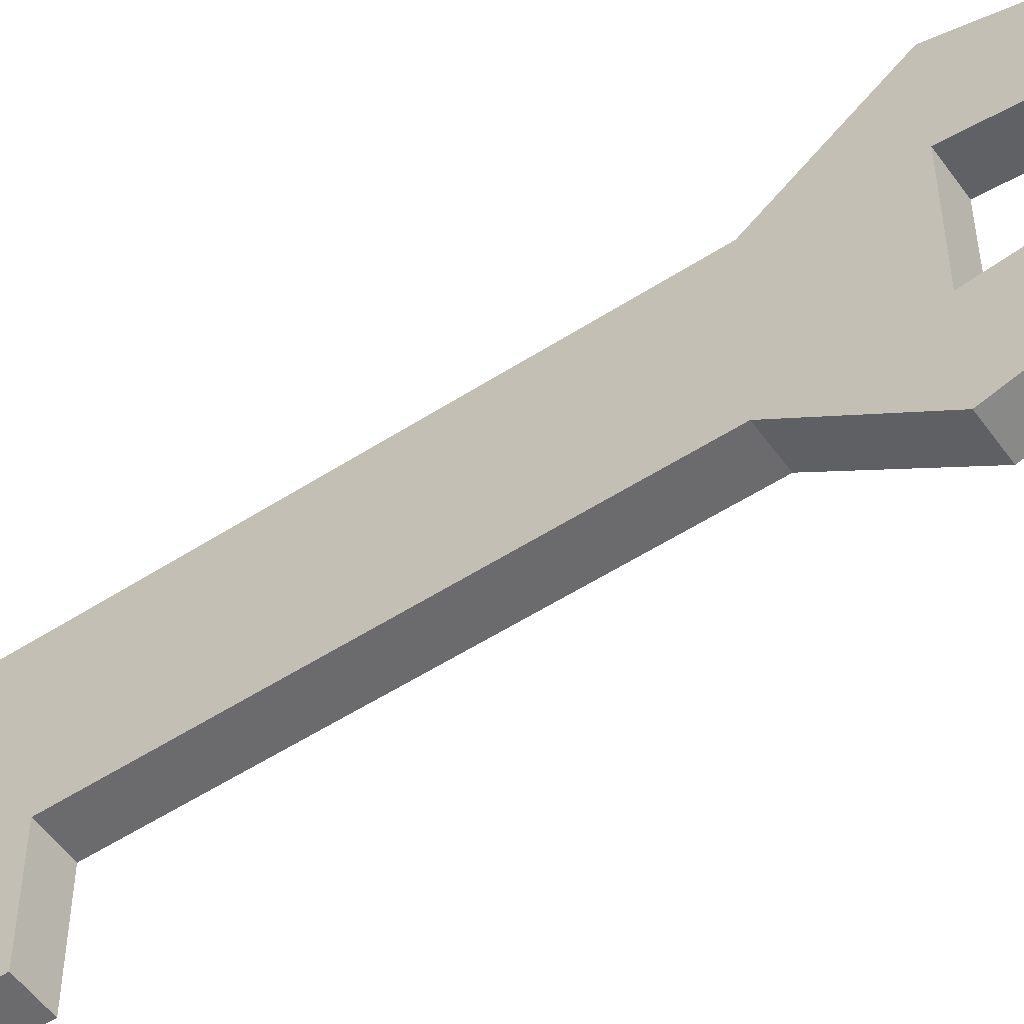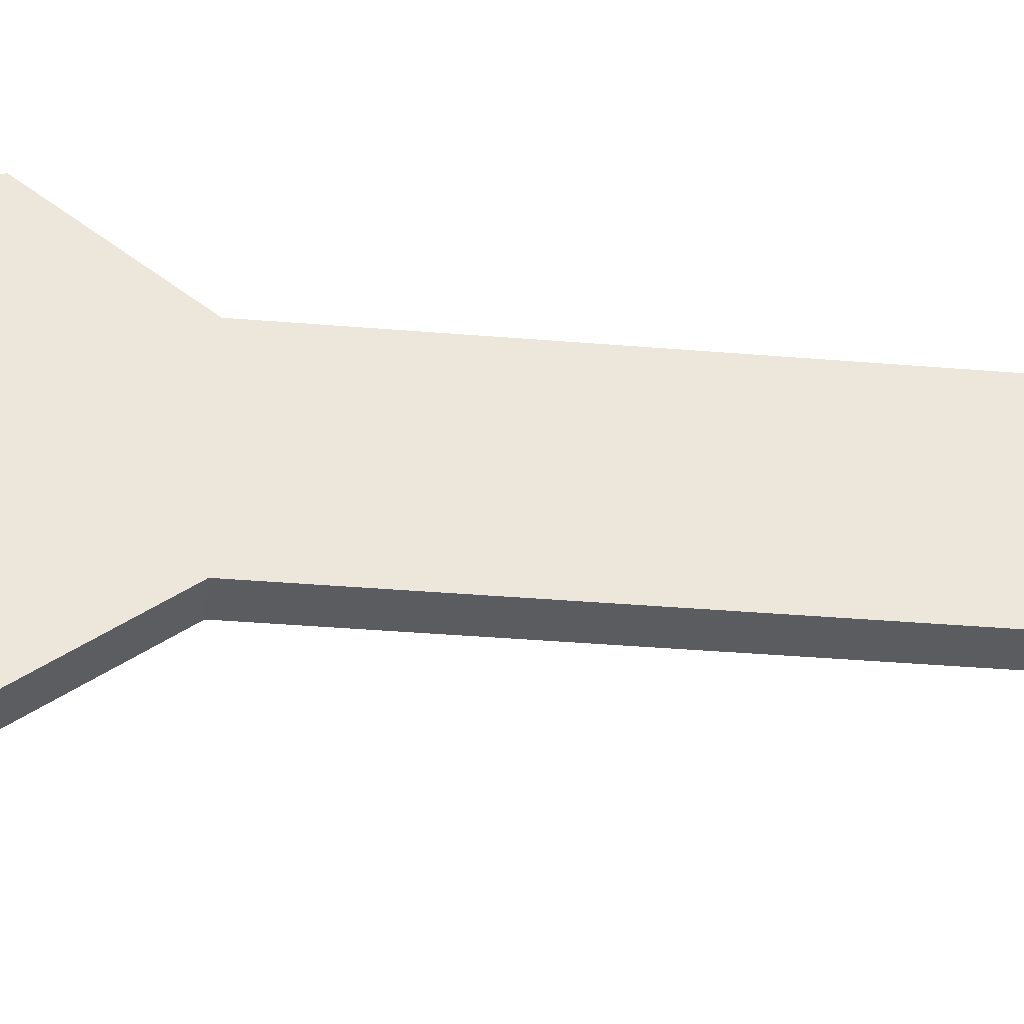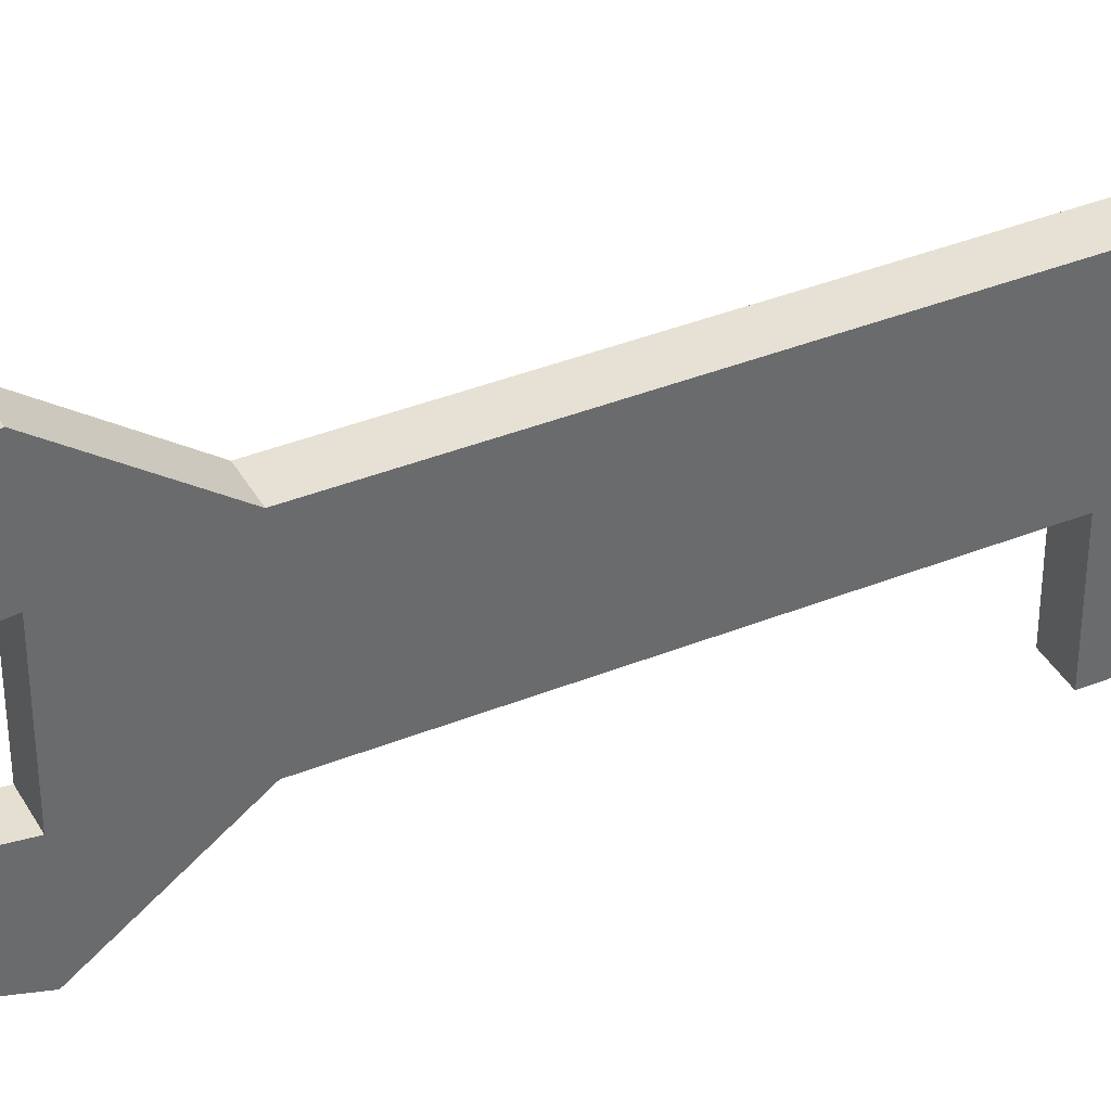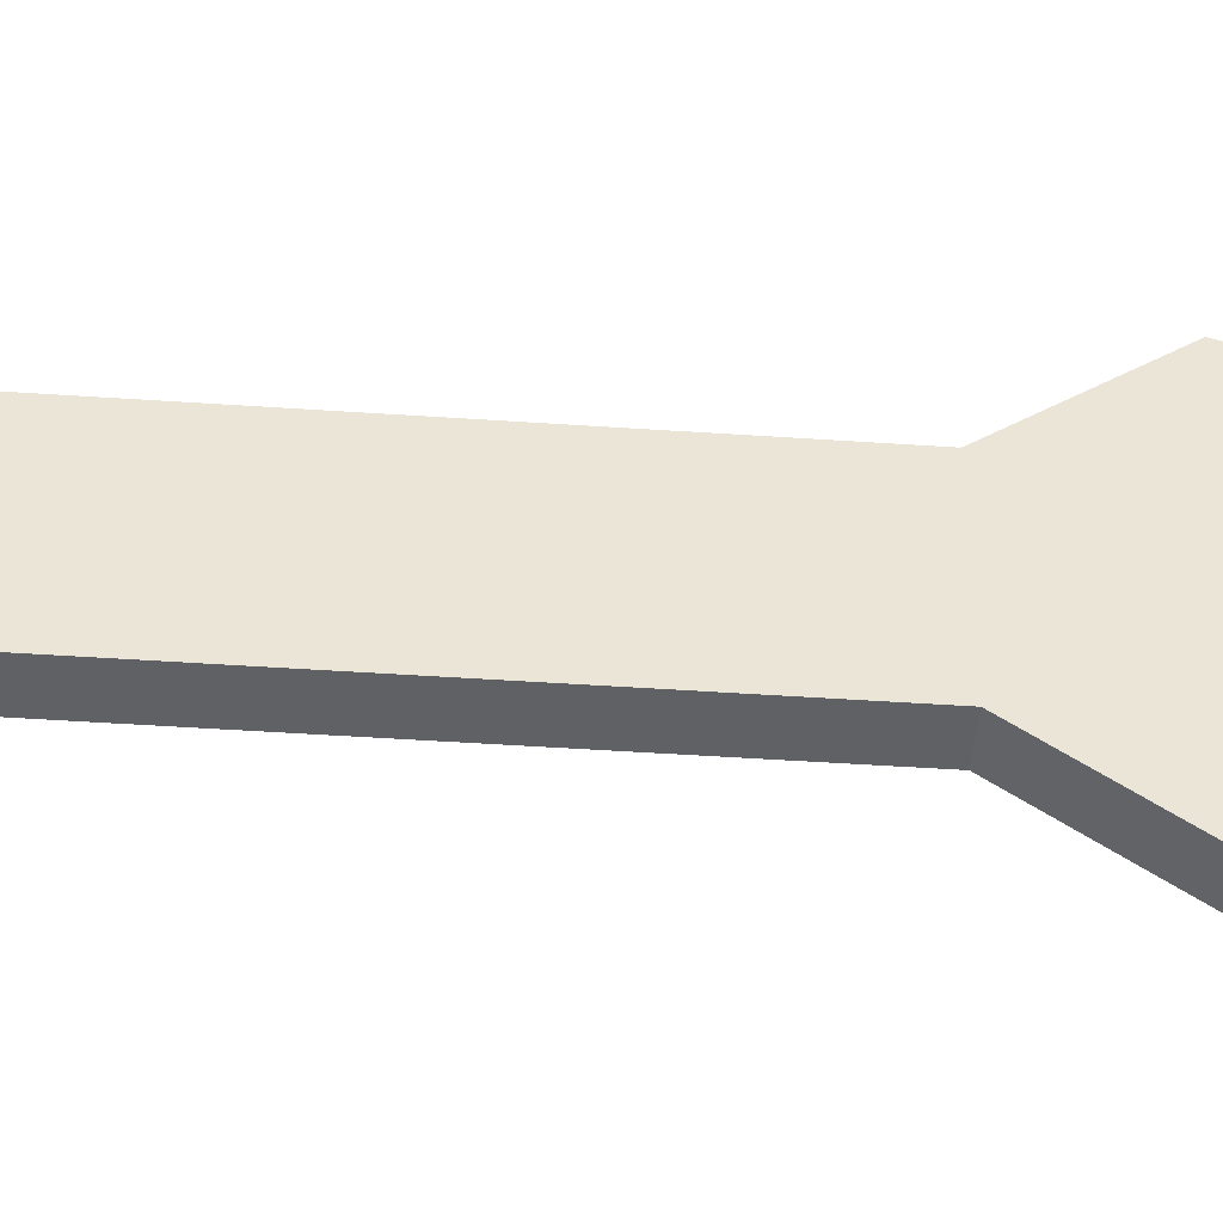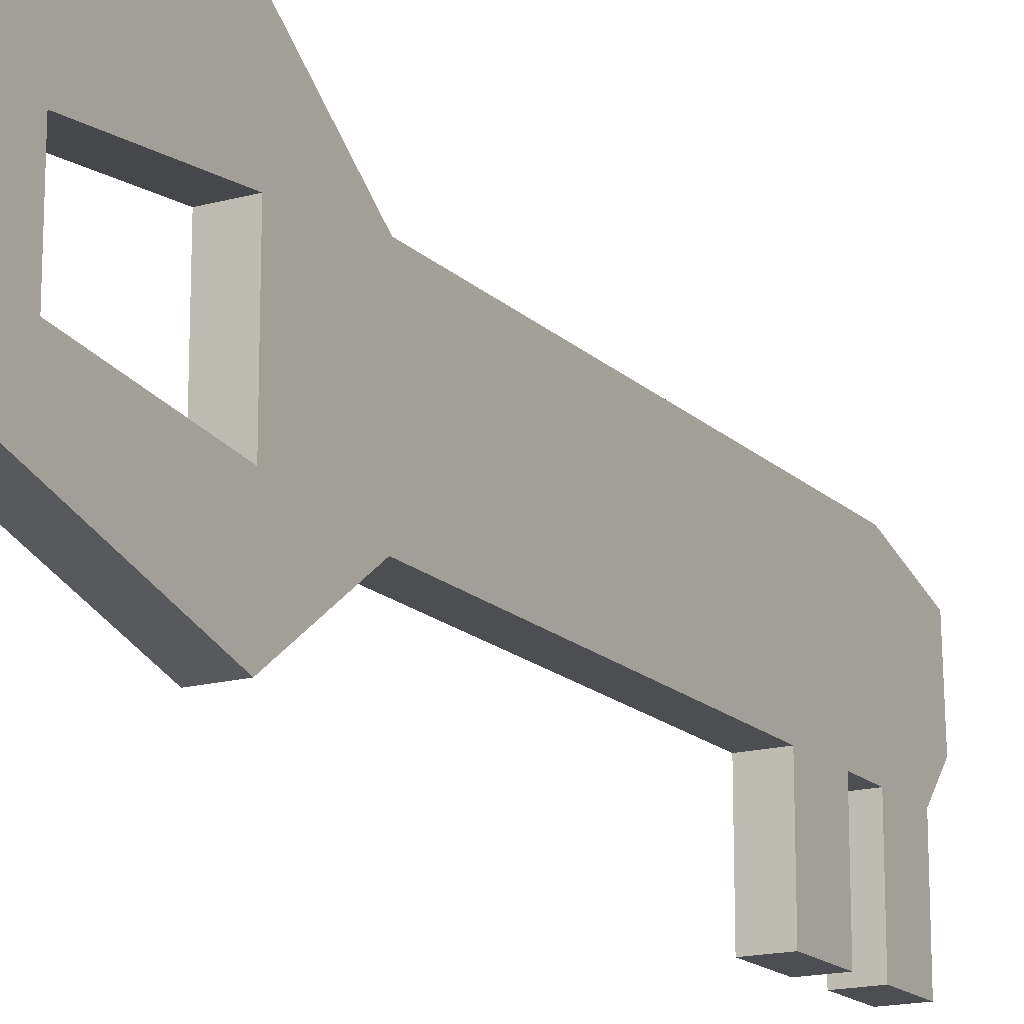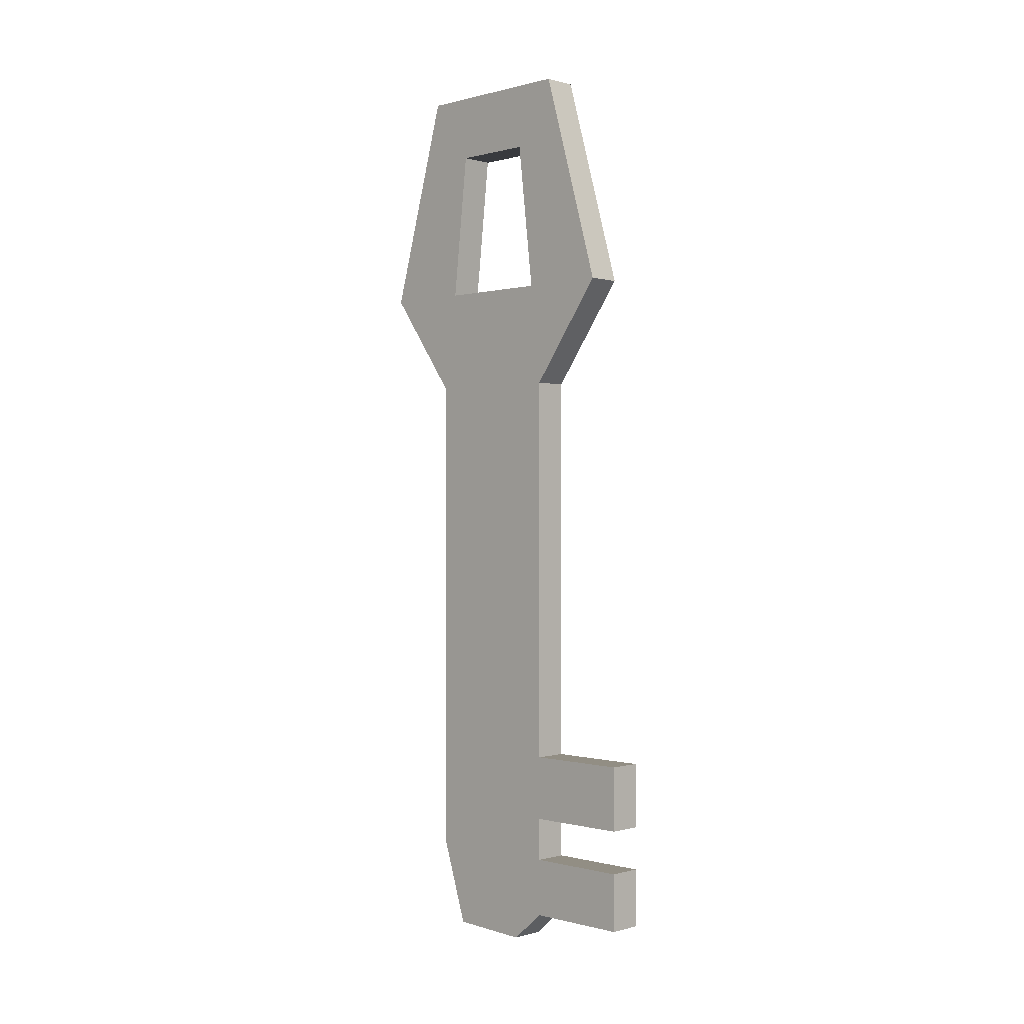
<metadata>
{"format":"obj","ext":"obj","renderer":"f3d","projection":"perspective","resolution":1024,"background":"white","views":[{"elev":-53.5,"azim":-55.3,"up":"+Y"},{"elev":-34.3,"azim":83.4,"up":"+Y"},{"elev":39.0,"azim":63.3,"up":"+Y"},{"elev":-45.9,"azim":-94.5,"up":"+Y"},{"elev":-16.6,"azim":29.2,"up":"+Y"},{"elev":-0.1,"azim":-45.4,"up":"+Z"}]}
</metadata>
<code>
o Cube
v 0.05311 0.1382 -1.291
v 0.05311 -0.2235 -1.209
v 0.05311 0.2656 1.536
v 0.05311 -0.2656 1.536
v -0.05311 0.1382 -1.291
v -0.05311 -0.2235 -1.209
v -0.05311 0.2656 1.536
v -0.05311 -0.2656 1.536
v -0.05311 -0.2235 -0.69
v 0.05311 0.2235 -0.69
v -0.05311 0.2235 -0.69
v 0.05311 -0.2235 -0.69
v -0.05311 0.2235 -0.8927
v 0.05311 -0.2235 -0.8927
v -0.05311 -0.2235 -0.8927
v 0.05311 0.2235 -0.8927
v -0.05311 0.2235 -1.027
v 0.05311 -0.2235 -1.027
v -0.05311 -0.2235 -1.027
v 0.05311 0.2235 -1.027
v 0.05311 -0.549 -1.209
v -0.05311 -0.549 -1.209
v 0.05311 -0.549 -1.027
v -0.05311 -0.549 -0.8927
v -0.05311 -0.549 -0.69
v 0.05311 -0.549 -0.69
v 0.05311 -0.549 -0.8927
v -0.05311 -0.549 -1.027
v -0.05311 -0.2235 0.5428
v 0.05311 0.2235 0.5428
v -0.05311 0.2235 0.5428
v 0.05311 -0.2235 0.5428
v -0.05311 -0.4596 0.8653
v 0.05311 0.4596 0.8653
v -0.05311 0.4596 0.8653
v 0.05311 -0.4596 0.8653
v 0.05311 0.02743 -1.296
v -0.05311 0.1029 1.536
v 0.05311 0.1029 1.536
v -0.05311 0.02743 -1.296
v 0.05311 0.08658 -0.69
v -0.05311 0.08658 -0.69
v 0.05311 0.08658 -0.8927
v -0.05311 0.08658 -0.8927
v 0.05311 0.08658 -1.027
v -0.05311 0.08658 -1.027
v -0.05311 0.08658 0.5428
v 0.05311 0.08658 0.5428
v -0.05311 0.178 0.8653
v 0.05311 0.178 0.8653
v 0.05311 -0.1163 -1.301
v 0.05311 -0.1081 1.536
v -0.05311 -0.1163 -1.301
v 0.05311 -0.09099 -0.69
v -0.05311 -0.09099 -0.69
v 0.05311 -0.09099 -0.8927
v -0.05311 -0.09099 -0.8927
v 0.05311 -0.09099 -1.027
v -0.05311 -0.09099 -1.027
v -0.05311 -0.09099 0.5428
v 0.05311 -0.09099 0.5428
v -0.05311 -0.1871 0.8653
v 0.05311 -0.1871 0.8653
v -0.05311 -0.1081 1.536
v -0.05311 -0.3244 1.333
v 0.05311 0.3244 1.333
v -0.05311 0.3244 1.333
v 0.05311 -0.3244 1.333
v -0.05311 0.1257 1.333
v 0.05311 0.1257 1.333
v 0.05311 -0.1321 1.333
v -0.05311 -0.1321 1.333
f 66 67 7 3
f 39 3 7 38
f 46 17 5 40
f 65 68 4 8
f 70 66 3 39
f 40 5 1 37
f 43 16 10 41
f 6 2 21 22
f 47 31 11 42
f 16 13 11 10
f 20 17 13 16
f 19 18 14 15
f 45 20 16 43
f 42 11 13 44
f 37 1 20 45
f 15 14 27 24
f 1 5 17 20
f 44 13 17 46
f 24 27 26 25
f 22 21 23 28
f 9 15 24 25
f 14 12 26 27
f 19 6 22 28
f 12 9 25 26
f 18 19 28 23
f 2 18 23 21
f 49 35 31 47
f 41 10 30 48
f 9 12 32 29
f 10 11 31 30
f 69 67 35 49
f 48 30 34 50
f 29 32 36 33
f 30 31 35 34
f 61 48 50 63
f 69 49 50 70
f 54 41 48 61
f 62 49 47 60
f 57 44 46 59
f 51 37 45 58
f 55 42 44 57
f 58 45 43 56
f 60 47 42 55
f 56 43 41 54
f 53 40 37 51
f 71 70 39 52
f 59 46 40 53
f 52 39 38 64
f 4 52 64 8
f 19 59 53 6
f 68 71 52 4
f 6 53 51 2
f 14 56 54 12
f 29 60 55 9
f 18 58 56 14
f 9 55 57 15
f 2 51 58 18
f 15 57 59 19
f 33 62 60 29
f 12 54 61 32
f 65 72 62 33
f 32 61 63 36
f 8 64 72 65
f 36 63 71 68
f 62 63 50 49
f 64 38 69 72
f 38 7 67 69
f 50 34 66 70
f 33 36 68 65
f 34 35 67 66
f 71 72 69 70
f 72 71 63 62

</code>
